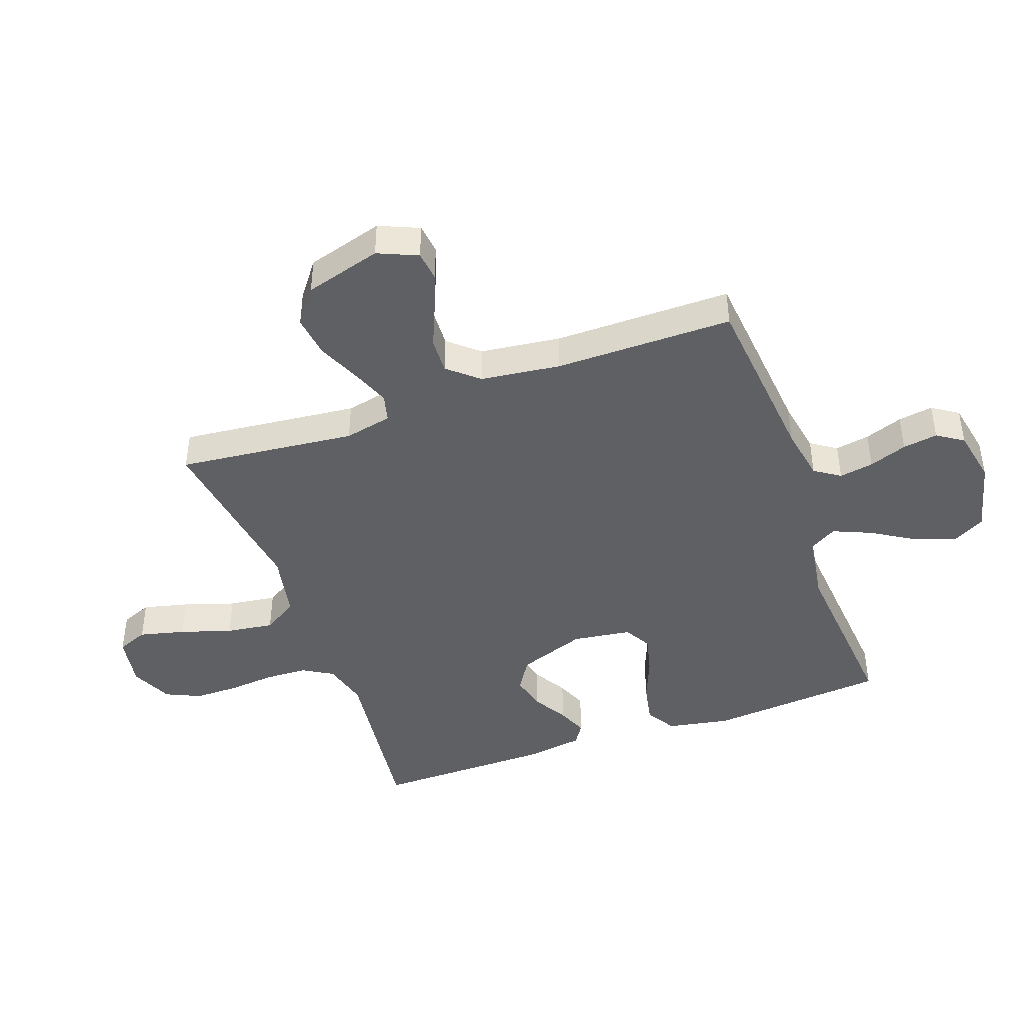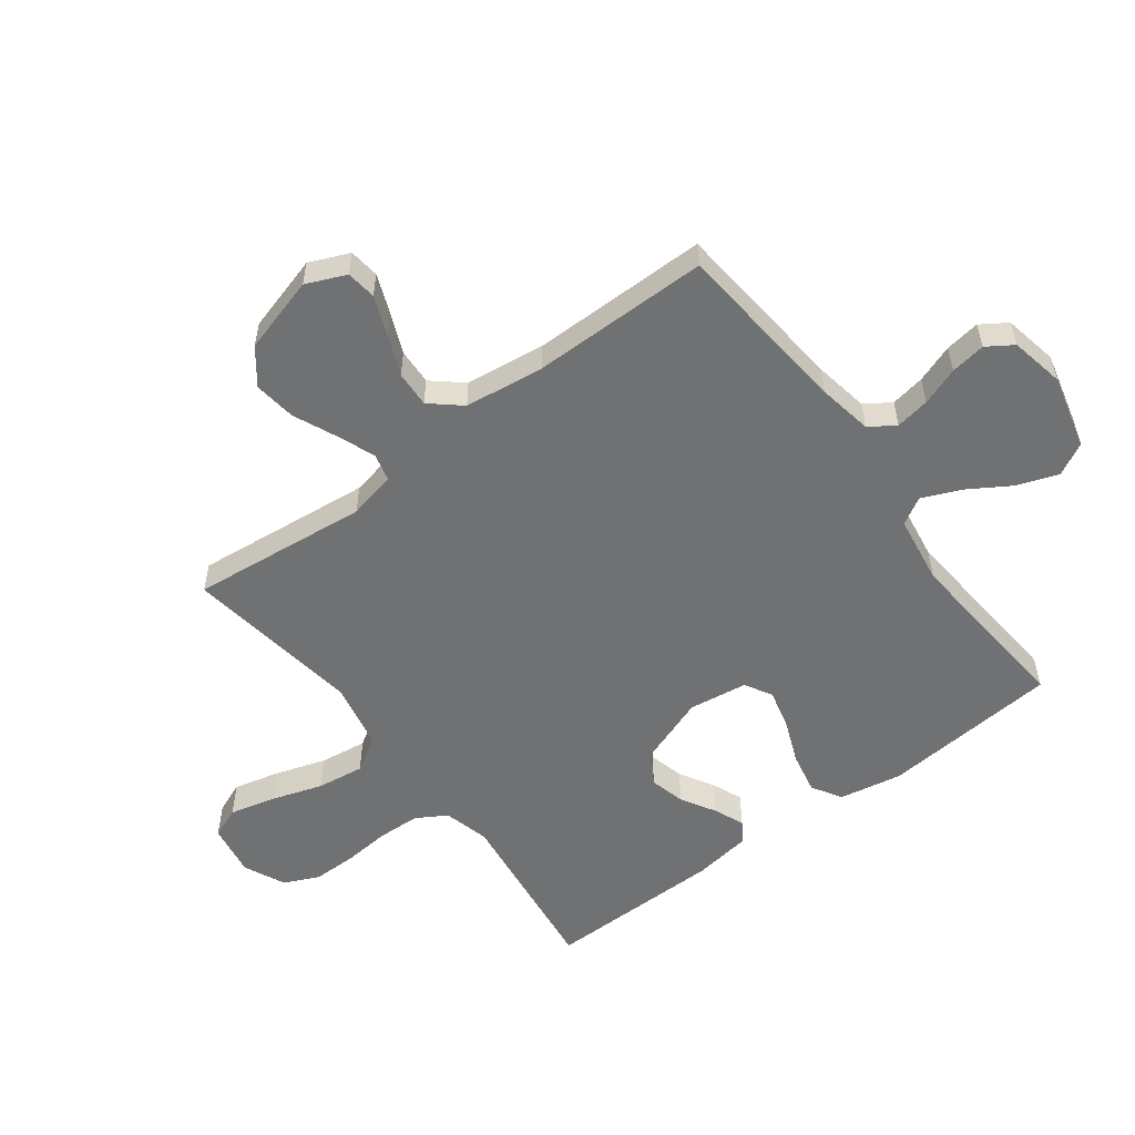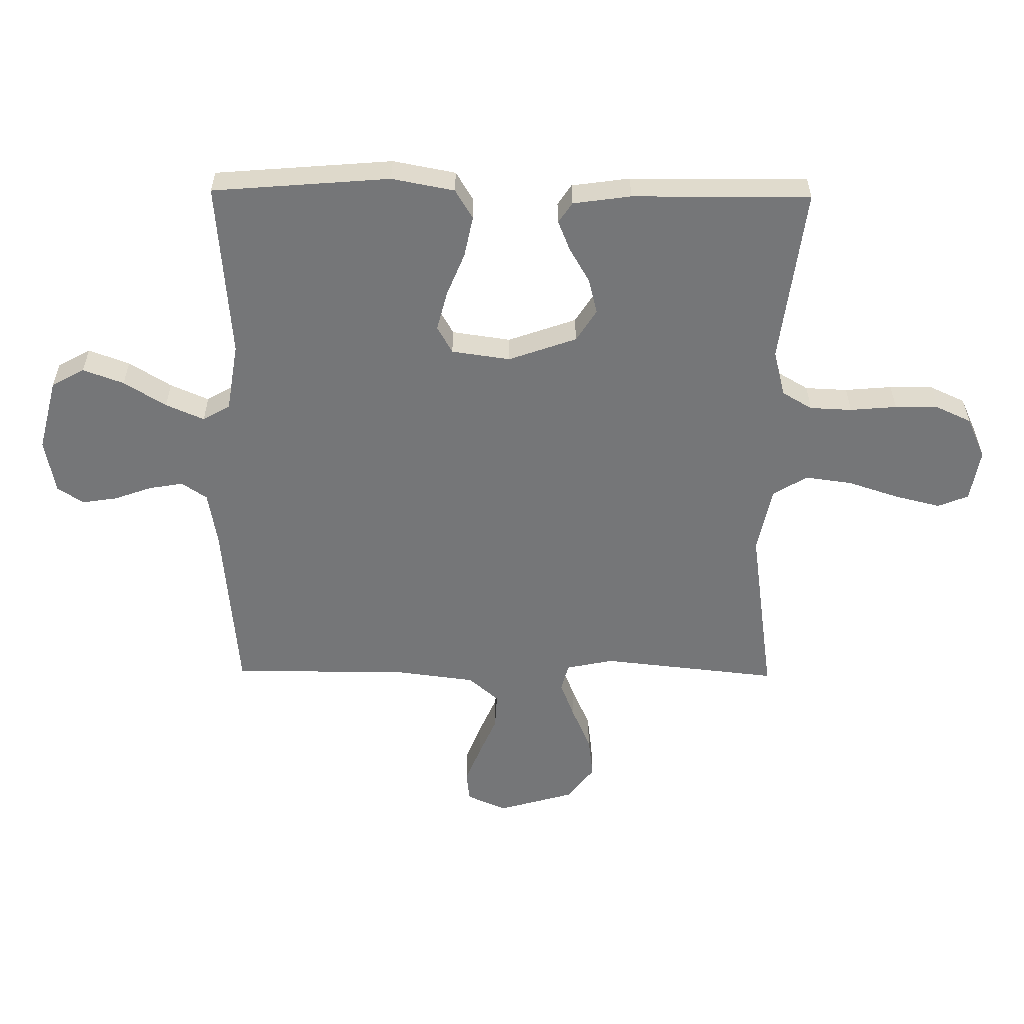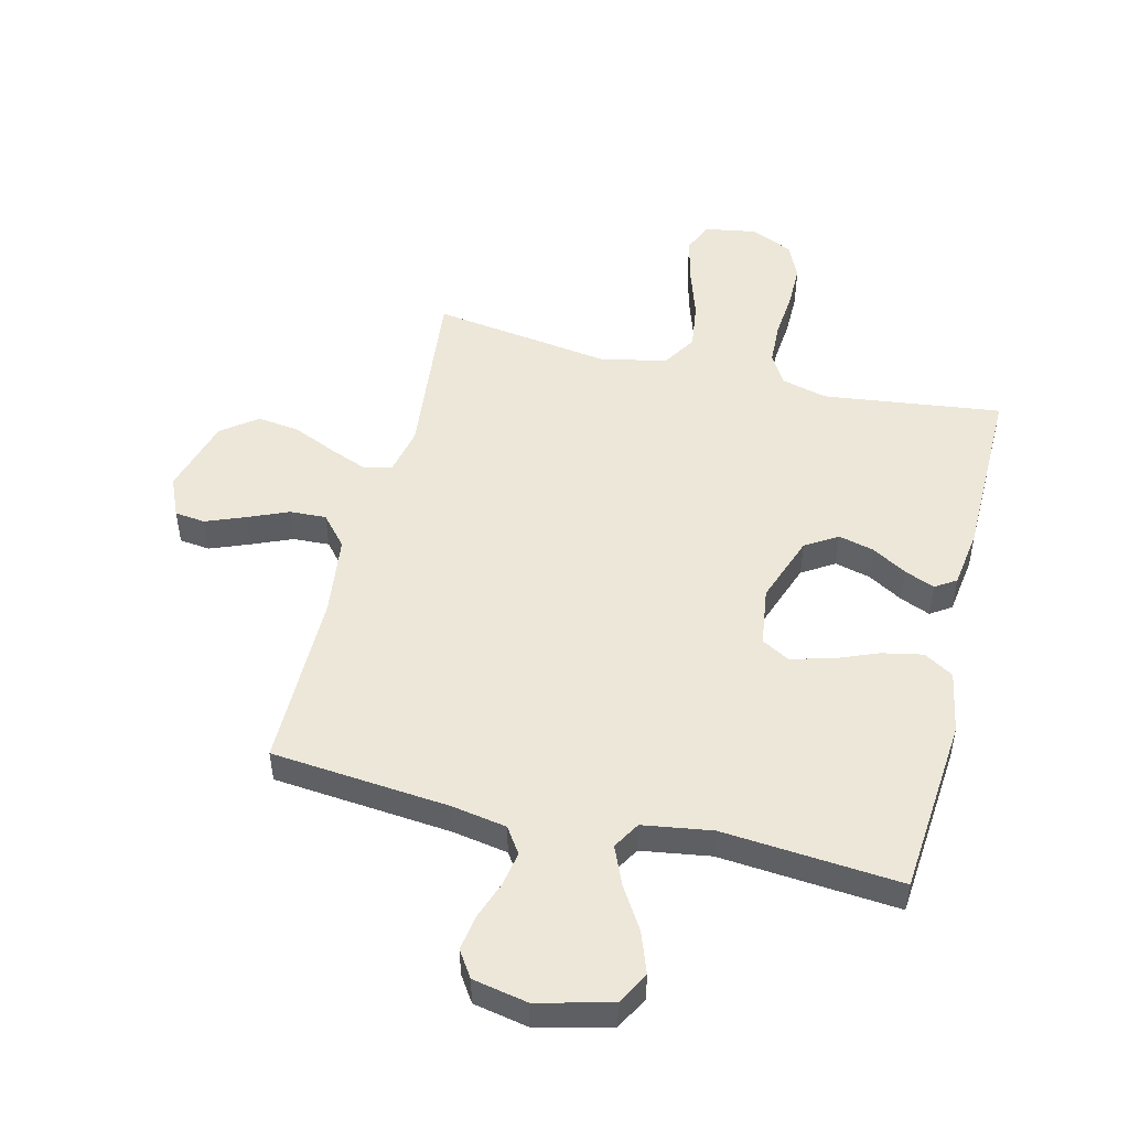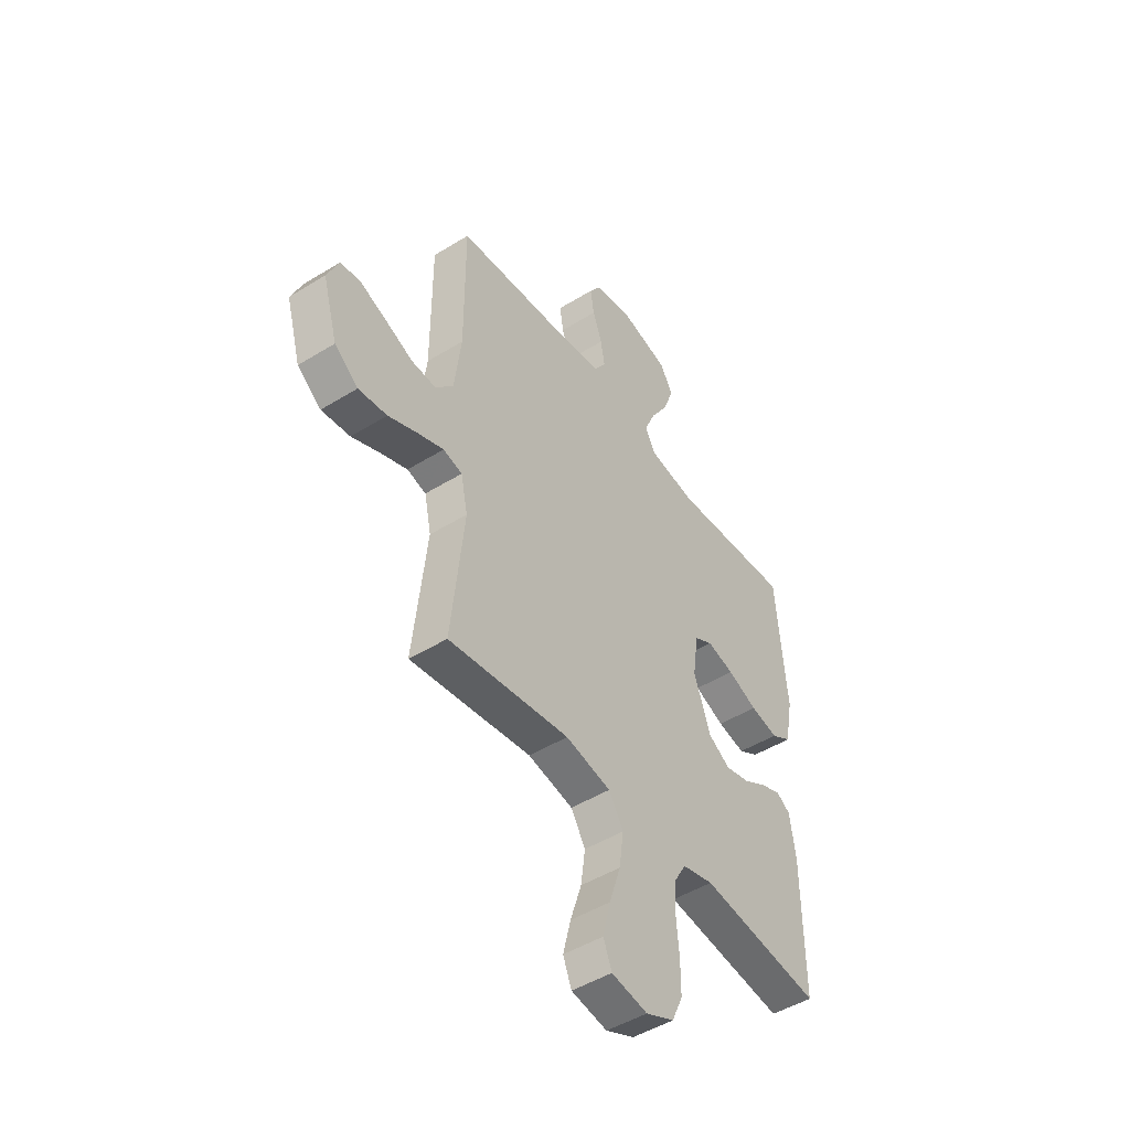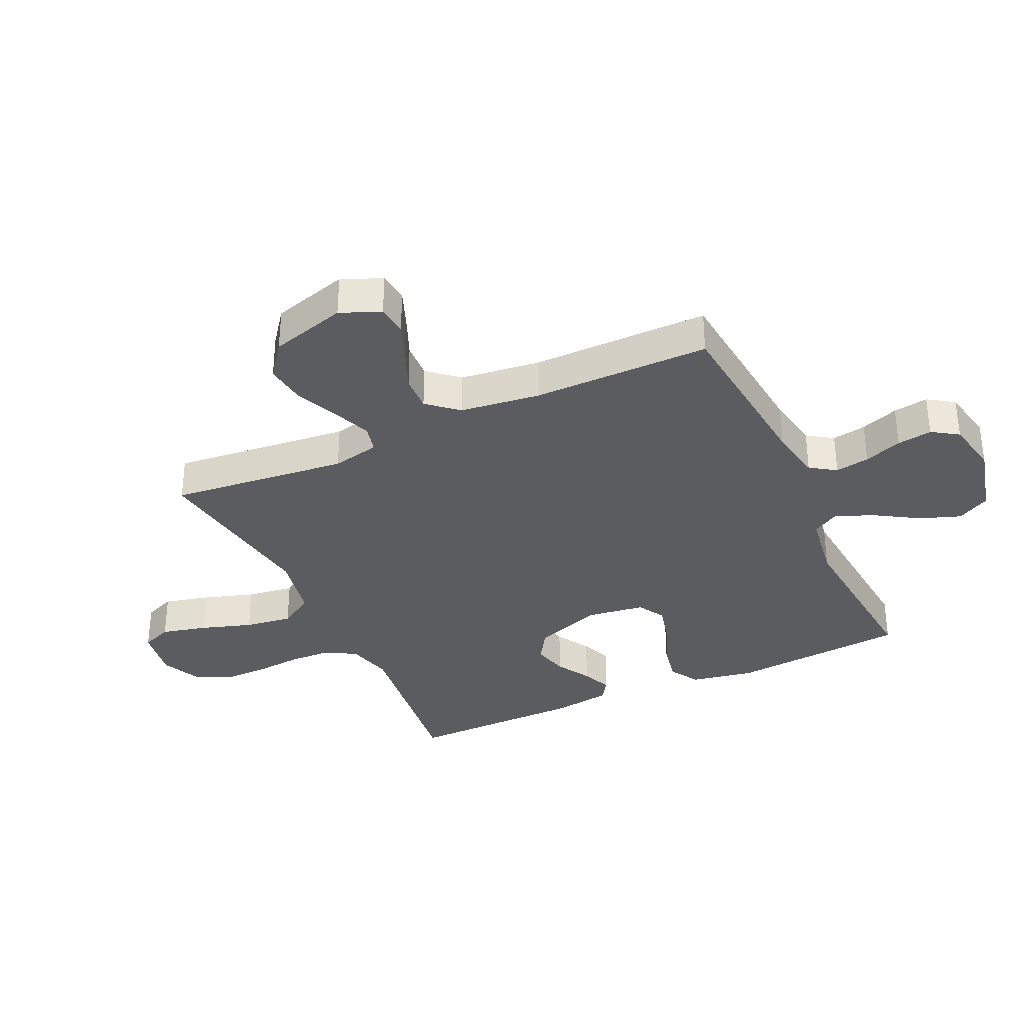
<metadata>
{"format":"obj","ext":"obj","renderer":"f3d","projection":"perspective","resolution":1024,"background":"white","views":[{"elev":-43.7,"azim":-70.2,"up":"+Y"},{"elev":-55.1,"azim":-53.0,"up":"+Y"},{"elev":-56.8,"azim":89.3,"up":"+Y"},{"elev":49.9,"azim":13.9,"up":"+Y"},{"elev":-47.8,"azim":-55.2,"up":"+Z"},{"elev":-34.1,"azim":-65.0,"up":"+Y"}]}
</metadata>
<code>
v 0.5 0.07 -0.5
v 0.2 0.07 -0.462
v 0.123 0.07 -0.482
v 0.093 0.07 -0.533
v 0.09 0.07 -0.604
v 0.097 0.07 -0.683
v 0.097 0.07 -0.757
v 0.07 0.07 -0.816
v 0 0.07 -0.848
v -0.089 0.07 -0.833
v -0.11 0.07 -0.781
v -0.091 0.07 -0.704
v -0.063 0.07 -0.618
v -0.052 0.07 -0.538
v -0.088 0.07 -0.48
v -0.2 0.07 -0.457
v -0.5 0.07 -0.5
v -0.468 0.07 -0.2
v -0.485 0.07 -0.12
v -0.532 0.07 -0.108
v -0.596 0.07 -0.133
v -0.669 0.07 -0.165
v -0.74 0.07 -0.174
v -0.799 0.07 -0.129
v -0.836 0.07 0
v -0.807 0.07 0.067
v -0.756 0.07 0.073
v -0.69 0.07 0.047
v -0.622 0.07 0.018
v -0.561 0.07 0.015
v -0.517 0.07 0.066
v -0.5 0.07 0.2
v -0.5 0.07 0.5
v -0.2 0.07 0.528
v -0.108 0.07 0.544
v -0.079 0.07 0.587
v -0.089 0.07 0.645
v -0.112 0.07 0.709
v -0.121 0.07 0.768
v -0.092 0.07 0.812
v 0 0.07 0.83
v 0.124 0.07 0.799
v 0.154 0.07 0.744
v 0.129 0.07 0.675
v 0.085 0.07 0.604
v 0.057 0.07 0.539
v 0.084 0.07 0.493
v 0.2 0.07 0.475
v 0.5 0.07 0.5
v 0.525 0.07 0.2
v 0.505 0.07 0.094
v 0.455 0.07 0.064
v 0.386 0.07 0.078
v 0.312 0.07 0.108
v 0.245 0.07 0.125
v 0.199 0.07 0.099
v 0.185 0.07 0
v 0.226 0.07 -0.115
v 0.28 0.07 -0.149
v 0.34 0.07 -0.134
v 0.398 0.07 -0.1
v 0.449 0.07 -0.079
v 0.484 0.07 -0.102
v 0.498 0.07 -0.2
v 0.5 0 -0.5
v 0.2 0 -0.462
v 0.123 0 -0.482
v 0.093 0 -0.533
v 0.09 0 -0.604
v 0.097 0 -0.683
v 0.097 0 -0.757
v 0.07 0 -0.816
v 0 0 -0.848
v -0.089 0 -0.833
v -0.11 0 -0.781
v -0.091 0 -0.704
v -0.063 0 -0.618
v -0.052 0 -0.538
v -0.088 0 -0.48
v -0.2 0 -0.457
v -0.5 0 -0.5
v -0.468 0 -0.2
v -0.485 0 -0.12
v -0.532 0 -0.108
v -0.596 0 -0.133
v -0.669 0 -0.165
v -0.74 0 -0.174
v -0.799 0 -0.129
v -0.836 0 0
v -0.807 0 0.067
v -0.756 0 0.073
v -0.69 0 0.047
v -0.622 0 0.018
v -0.561 0 0.015
v -0.517 0 0.066
v -0.5 0 0.2
v -0.5 0 0.5
v -0.2 0 0.528
v -0.108 0 0.544
v -0.079 0 0.587
v -0.089 0 0.645
v -0.112 0 0.709
v -0.121 0 0.768
v -0.092 0 0.812
v 0 0 0.83
v 0.124 0 0.799
v 0.154 0 0.744
v 0.129 0 0.675
v 0.085 0 0.604
v 0.057 0 0.539
v 0.084 0 0.493
v 0.2 0 0.475
v 0.5 0 0.5
v 0.525 0 0.2
v 0.505 0 0.094
v 0.455 0 0.064
v 0.386 0 0.078
v 0.312 0 0.108
v 0.245 0 0.125
v 0.199 0 0.099
v 0.185 0 0
v 0.226 0 -0.115
v 0.28 0 -0.149
v 0.34 0 -0.134
v 0.398 0 -0.1
v 0.449 0 -0.079
v 0.484 0 -0.102
v 0.498 0 -0.2
f 63 64 1 2
f 60 61 62 63
f 59 60 63 2
f 58 59 2 3
f 57 58 3 4
f 56 57 4
f 51 52 53 54
f 51 54 55
f 48 49 50 51
f 47 48 51 55
f 46 47 55 56
f 42 43 44 45
f 42 45 46
f 41 42 46
f 40 41 46
f 37 38 39 40
f 36 37 40 46
f 35 36 46 56
f 32 33 34
f 31 32 34 35
f 26 27 28 29
f 24 25 26 29
f 24 29 30
f 21 22 23 24
f 20 21 24 30
f 19 20 30 31
f 16 17 18
f 15 16 18 19
f 10 11 12 13
f 10 13 14
f 9 10 14
f 8 9 14
f 5 6 7 8
f 4 5 8 14
f 56 4 14 15
f 31 35 56
f 15 19 31 56
f 66 65 128 127
f 127 126 125 124
f 66 127 124 123
f 67 66 123 122
f 68 67 122 121
f 68 121 120
f 118 117 116 115
f 119 118 115
f 115 114 113 112
f 119 115 112 111
f 120 119 111 110
f 109 108 107 106
f 110 109 106
f 110 106 105
f 110 105 104
f 104 103 102 101
f 110 104 101 100
f 120 110 100 99
f 98 97 96
f 99 98 96 95
f 93 92 91 90
f 93 90 89 88
f 94 93 88
f 88 87 86 85
f 94 88 85 84
f 95 94 84 83
f 82 81 80
f 83 82 80 79
f 77 76 75 74
f 78 77 74
f 78 74 73
f 78 73 72
f 72 71 70 69
f 78 72 69 68
f 79 78 68 120
f 120 99 95
f 120 95 83 79
f 1 65 66 2
f 2 66 67 3
f 3 67 68 4
f 4 68 69 5
f 5 69 70 6
f 6 70 71 7
f 7 71 72 8
f 8 72 73 9
f 9 73 74 10
f 10 74 75 11
f 11 75 76 12
f 12 76 77 13
f 13 77 78 14
f 14 78 79 15
f 15 79 80 16
f 16 80 81 17
f 17 81 82 18
f 18 82 83 19
f 19 83 84 20
f 20 84 85 21
f 21 85 86 22
f 22 86 87 23
f 23 87 88 24
f 24 88 89 25
f 25 89 90 26
f 26 90 91 27
f 27 91 92 28
f 28 92 93 29
f 29 93 94 30
f 30 94 95 31
f 31 95 96 32
f 32 96 97 33
f 33 97 98 34
f 34 98 99 35
f 35 99 100 36
f 36 100 101 37
f 37 101 102 38
f 38 102 103 39
f 39 103 104 40
f 40 104 105 41
f 41 105 106 42
f 42 106 107 43
f 43 107 108 44
f 44 108 109 45
f 45 109 110 46
f 46 110 111 47
f 47 111 112 48
f 48 112 113 49
f 49 113 114 50
f 50 114 115 51
f 51 115 116 52
f 52 116 117 53
f 53 117 118 54
f 54 118 119 55
f 55 119 120 56
f 56 120 121 57
f 57 121 122 58
f 58 122 123 59
f 59 123 124 60
f 60 124 125 61
f 61 125 126 62
f 62 126 127 63
f 63 127 128 64
f 64 128 65 1

</code>
